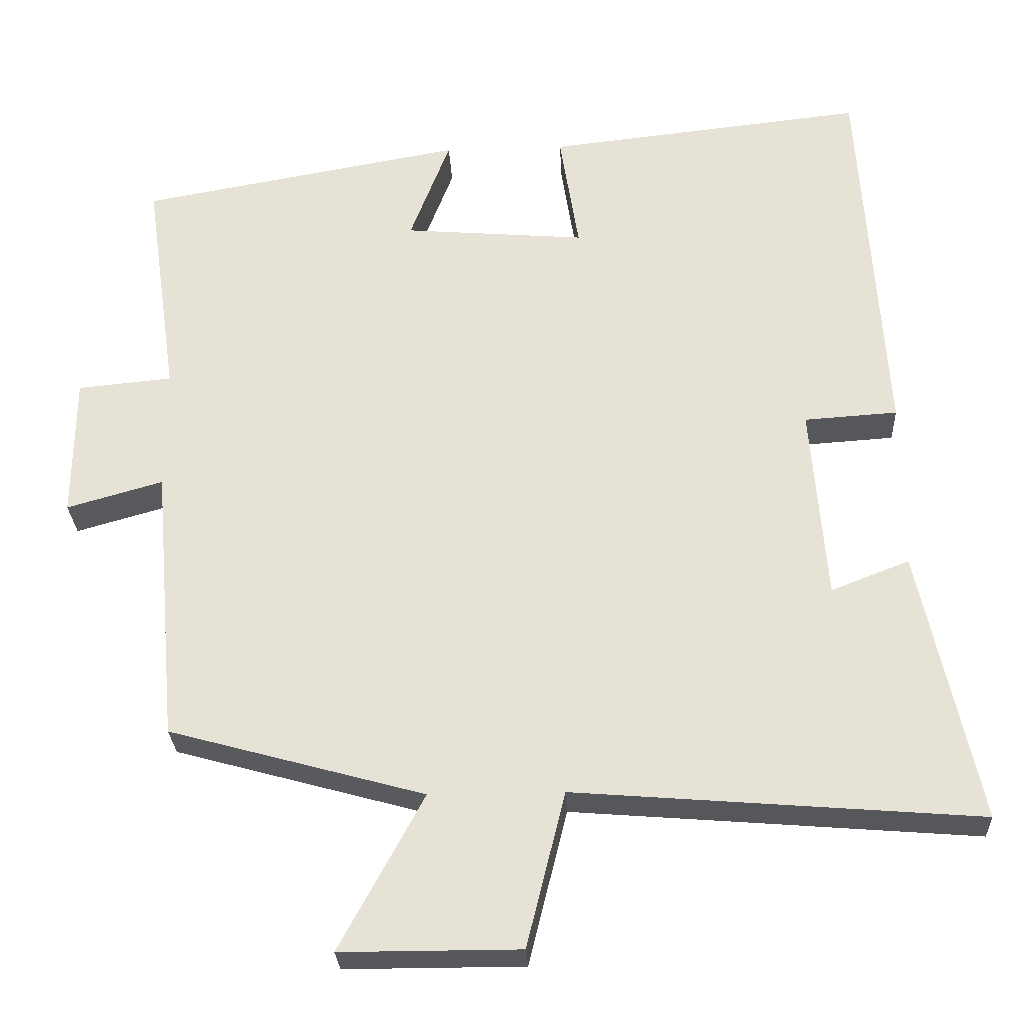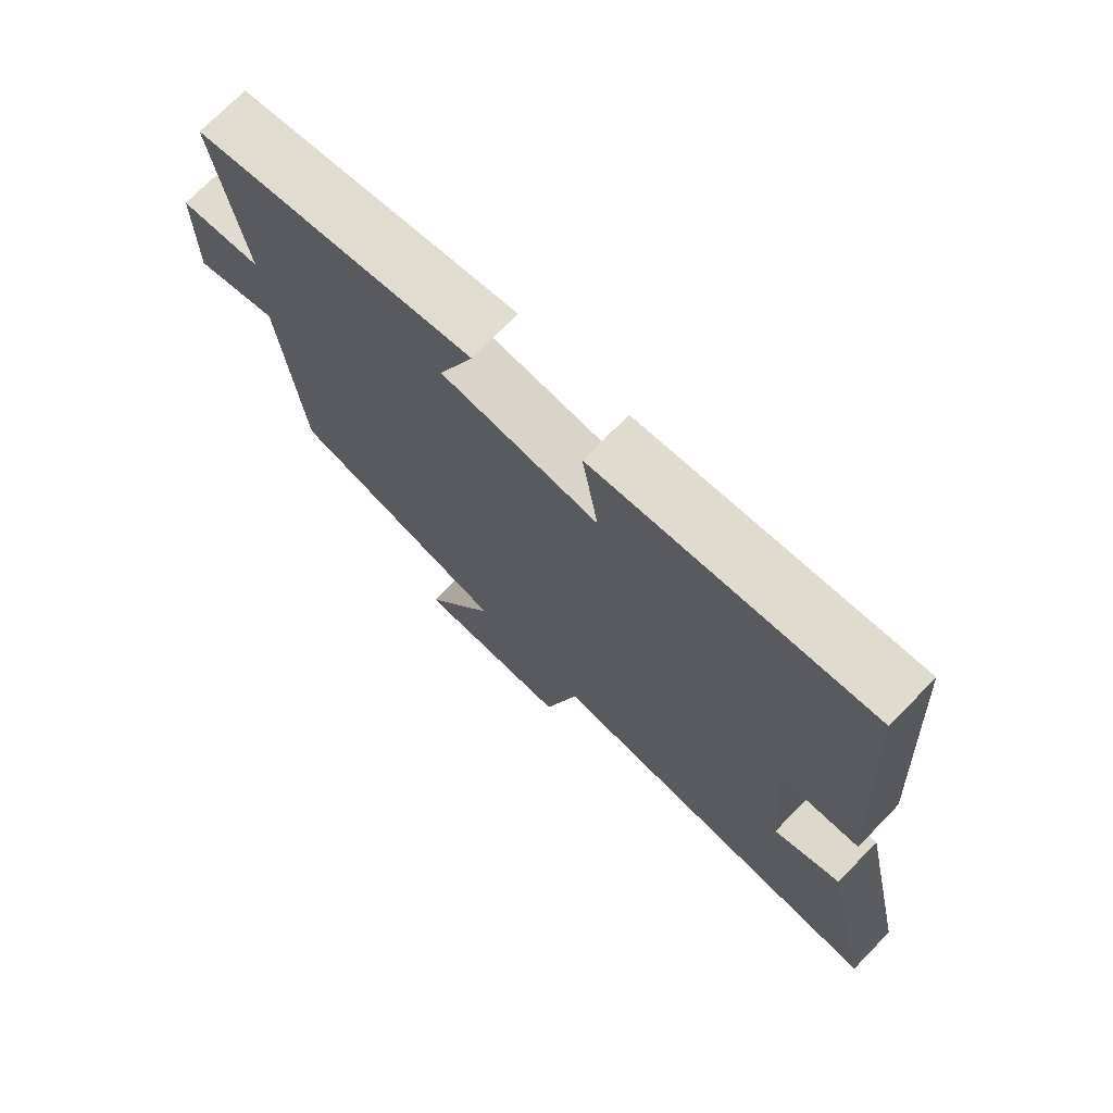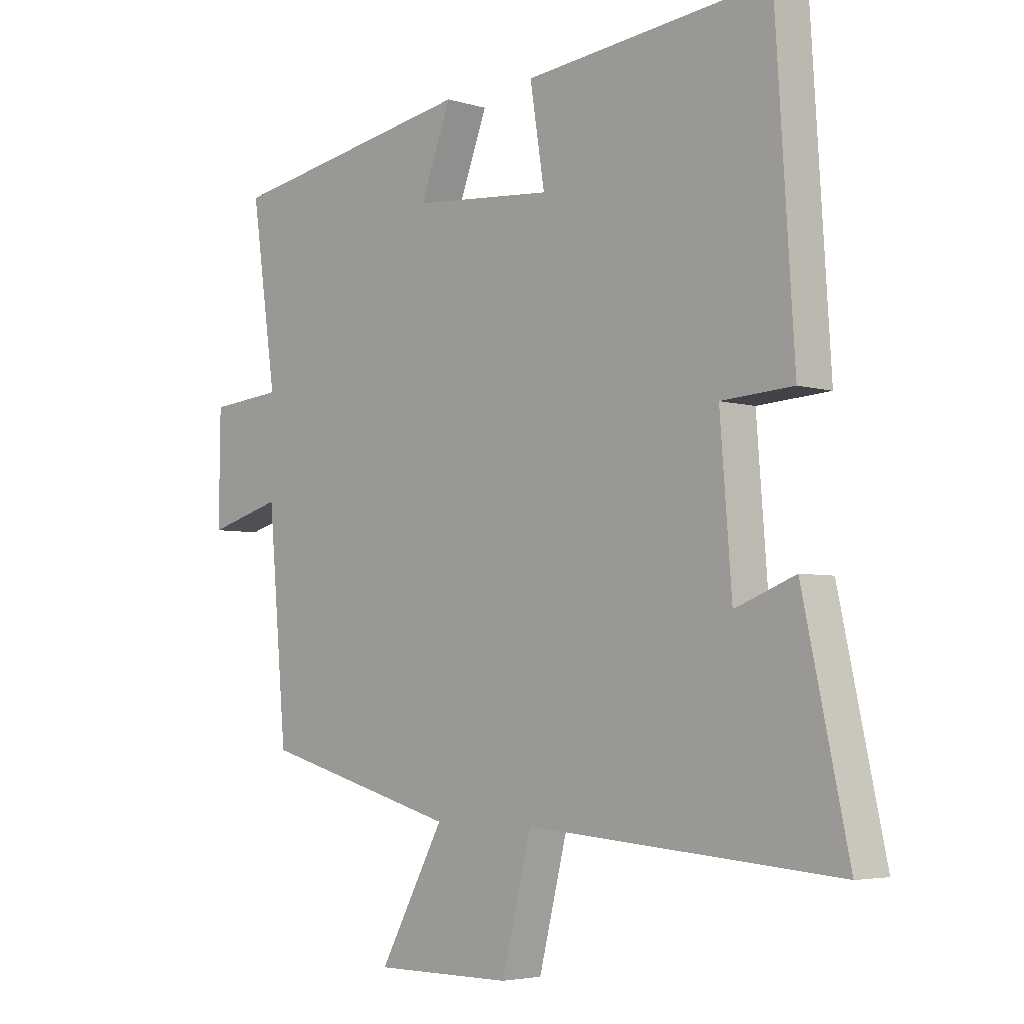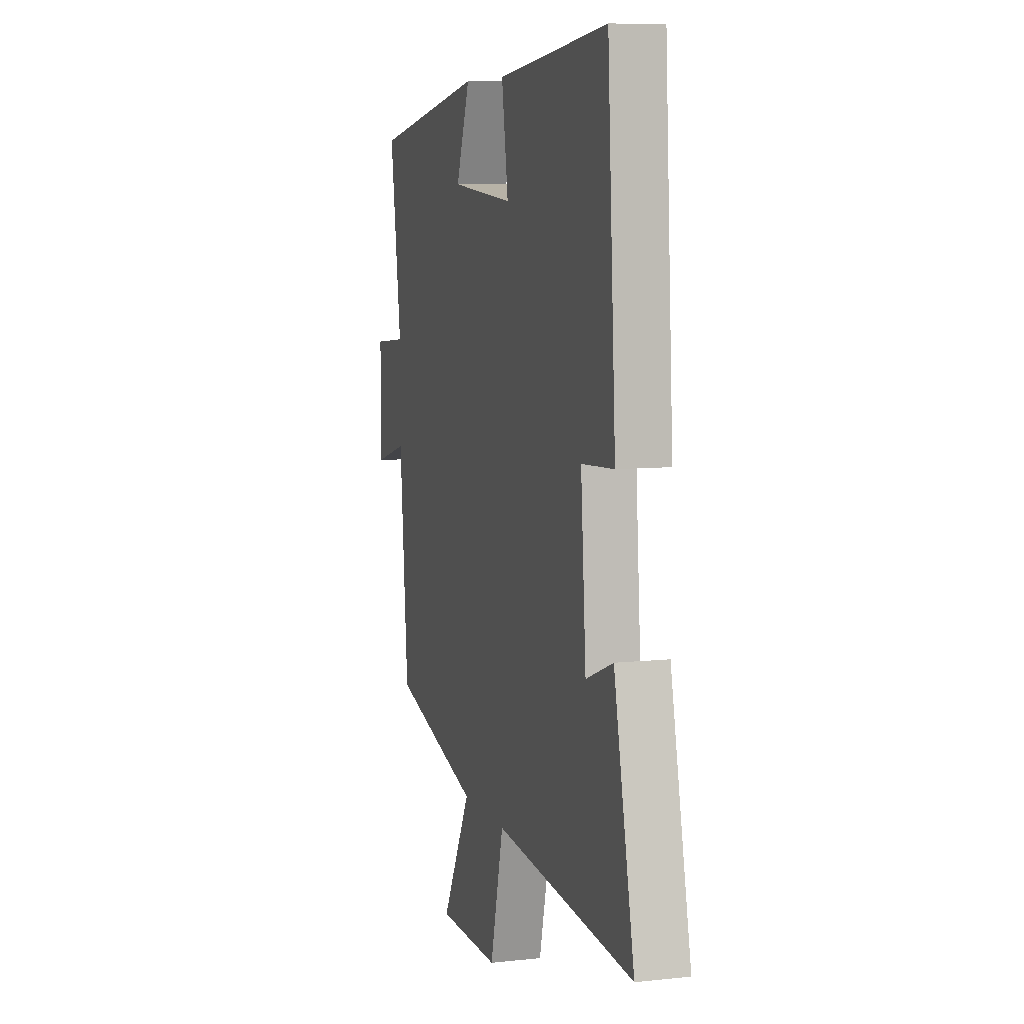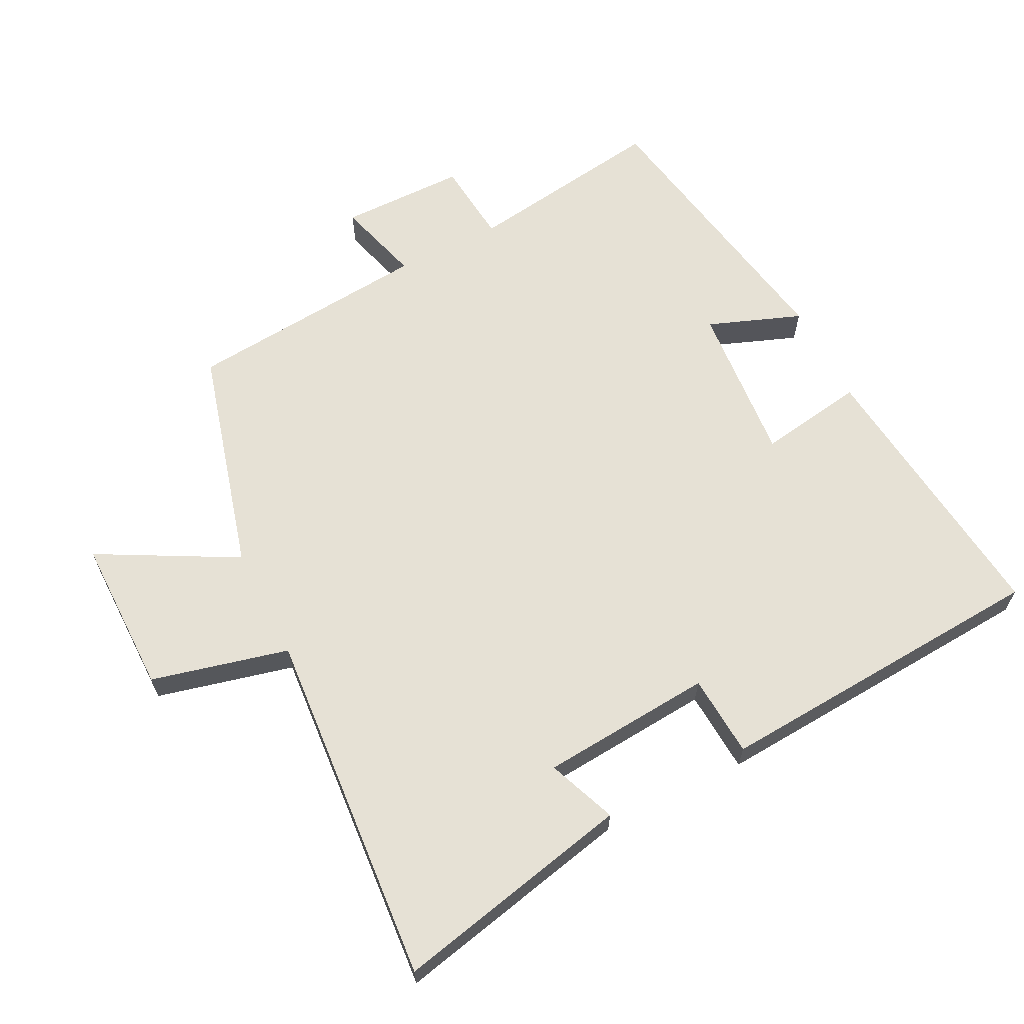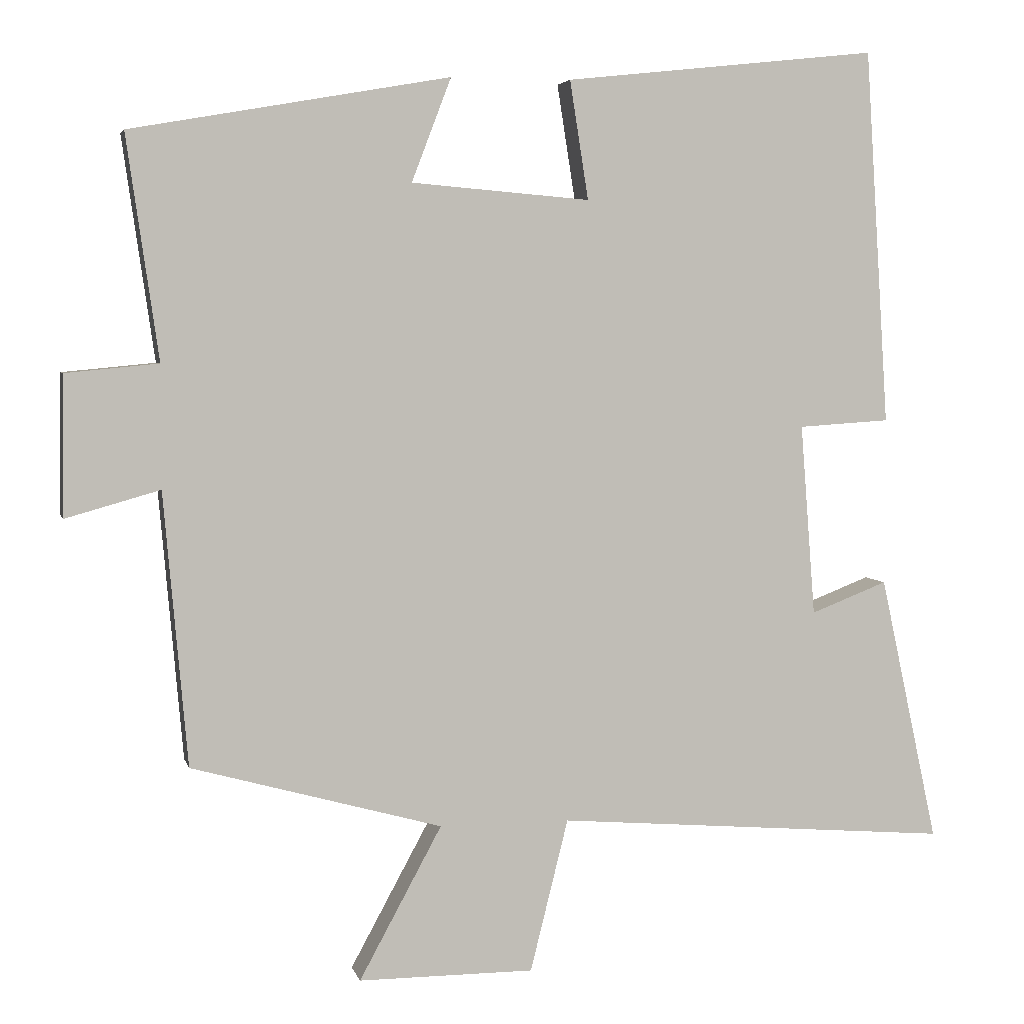
<metadata>
{"format":"obj","ext":"obj","renderer":"f3d","projection":"perspective","resolution":1024,"background":"white","views":[{"elev":-27.7,"azim":-177.3,"up":"+Z"},{"elev":72.8,"azim":-135.7,"up":"+Z"},{"elev":-4.4,"azim":-134.4,"up":"+Z"},{"elev":8.0,"azim":-106.8,"up":"+Z"},{"elev":64.1,"azim":-117.0,"up":"+Y"},{"elev":4.3,"azim":167.1,"up":"+Z"}]}
</metadata>
<code>
v -0.468 0.07 0.546
v -0.047 0.07 0.5
v -0.072 0.07 0.341
v 0.168 0.07 0.361
v 0.115 0.07 0.5
v 0.543 0.07 0.424
v 0.5 0.07 0.124
v 0.625 0.07 0.112
v 0.627 0.07 -0.076
v 0.5 0.07 -0.04
v 0.468 0.07 -0.407
v 0.131 0.07 -0.5
v 0.242 0.07 -0.705
v 0.006 0.07 -0.705
v -0.045 0.07 -0.5
v -0.578 0.07 -0.543
v -0.5 0.07 -0.184
v -0.397 0.07 -0.224
v -0.377 0.07 0.034
v -0.5 0.07 0.042
v -0.468 0 0.546
v -0.047 0 0.5
v -0.072 0 0.341
v 0.168 0 0.361
v 0.115 0 0.5
v 0.543 0 0.424
v 0.5 0 0.124
v 0.625 0 0.112
v 0.627 0 -0.076
v 0.5 0 -0.04
v 0.468 0 -0.407
v 0.131 0 -0.5
v 0.242 0 -0.705
v 0.006 0 -0.705
v -0.045 0 -0.5
v -0.578 0 -0.543
v -0.5 0 -0.184
v -0.397 0 -0.224
v -0.377 0 0.034
v -0.5 0 0.042
f 1 2 3
f 20 1 3
f 19 20 3
f 18 19 3 4
f 15 16 17 18
f 15 18 4
f 12 13 14 15
f 12 15 4
f 11 12 4
f 10 11 4
f 7 8 9 10
f 7 10 4 5
f 5 6 7
f 23 22 21
f 23 21 40
f 23 40 39
f 24 23 39 38
f 38 37 36 35
f 24 38 35
f 35 34 33 32
f 24 35 32
f 24 32 31
f 24 31 30
f 30 29 28 27
f 25 24 30 27
f 27 26 25
f 1 21 22 2
f 2 22 23 3
f 3 23 24 4
f 4 24 25 5
f 5 25 26 6
f 6 26 27 7
f 7 27 28 8
f 8 28 29 9
f 9 29 30 10
f 10 30 31 11
f 11 31 32 12
f 12 32 33 13
f 13 33 34 14
f 14 34 35 15
f 15 35 36 16
f 16 36 37 17
f 17 37 38 18
f 18 38 39 19
f 19 39 40 20
f 20 40 21 1

</code>
